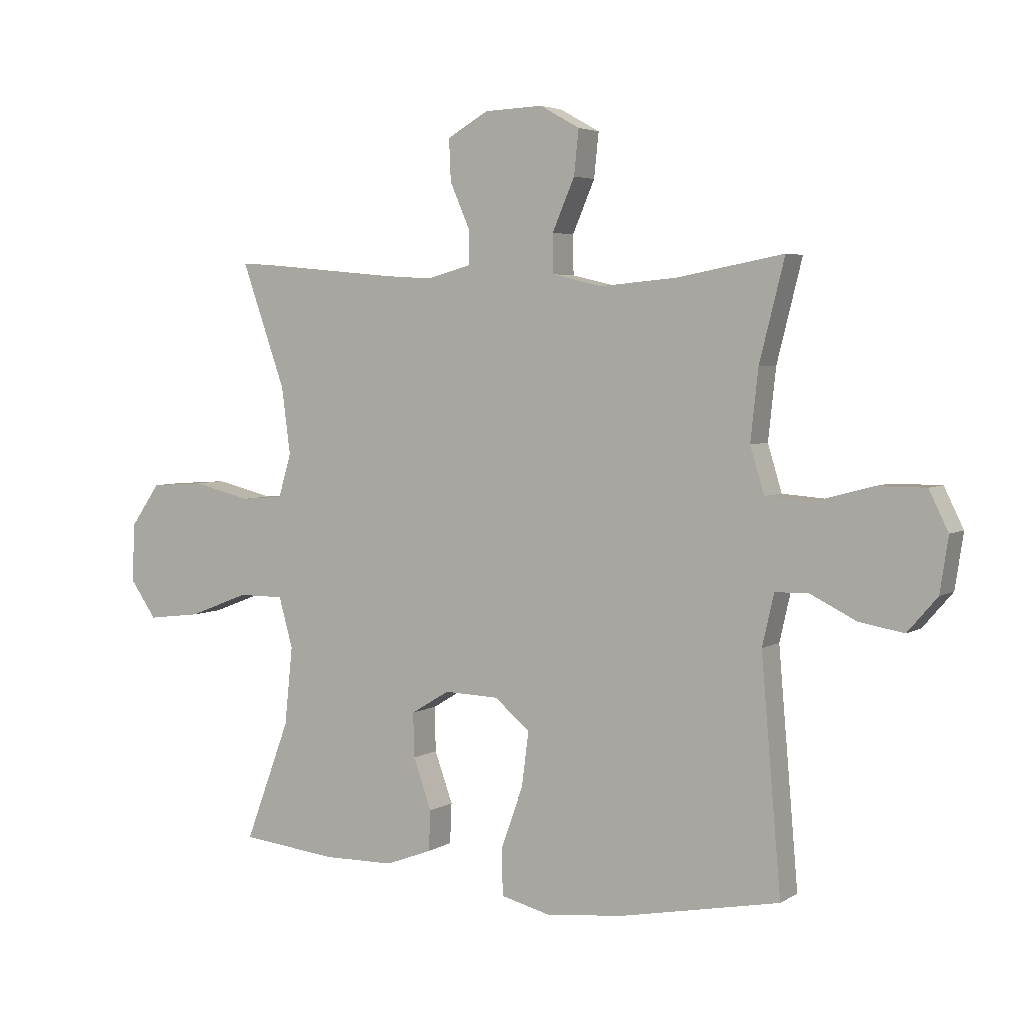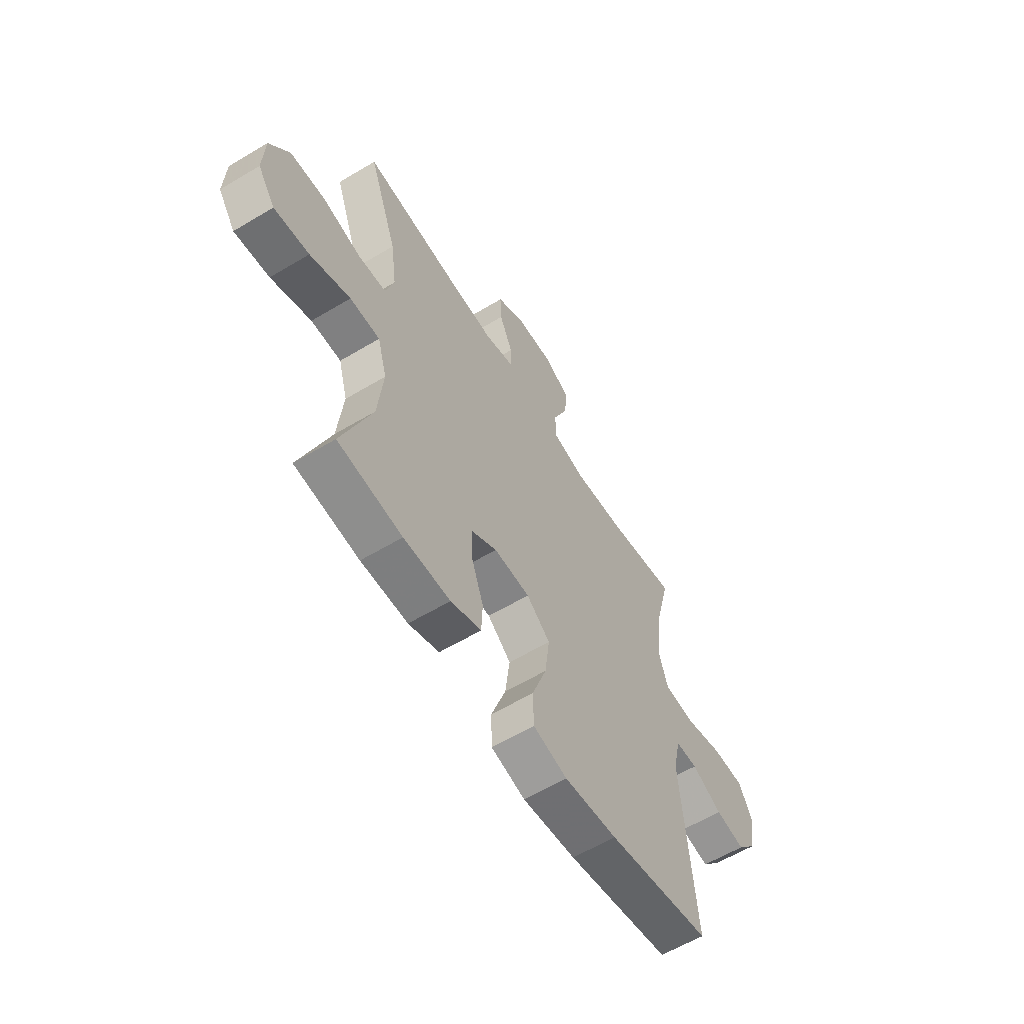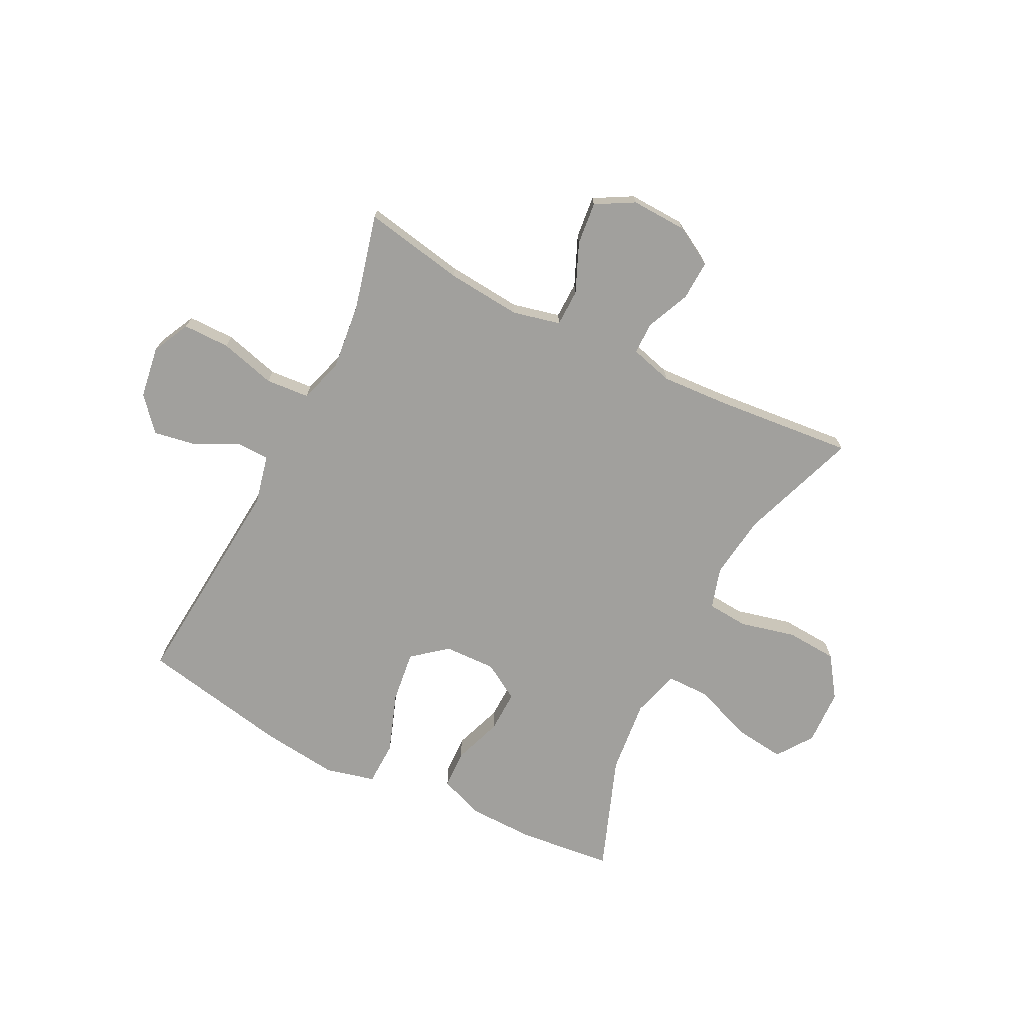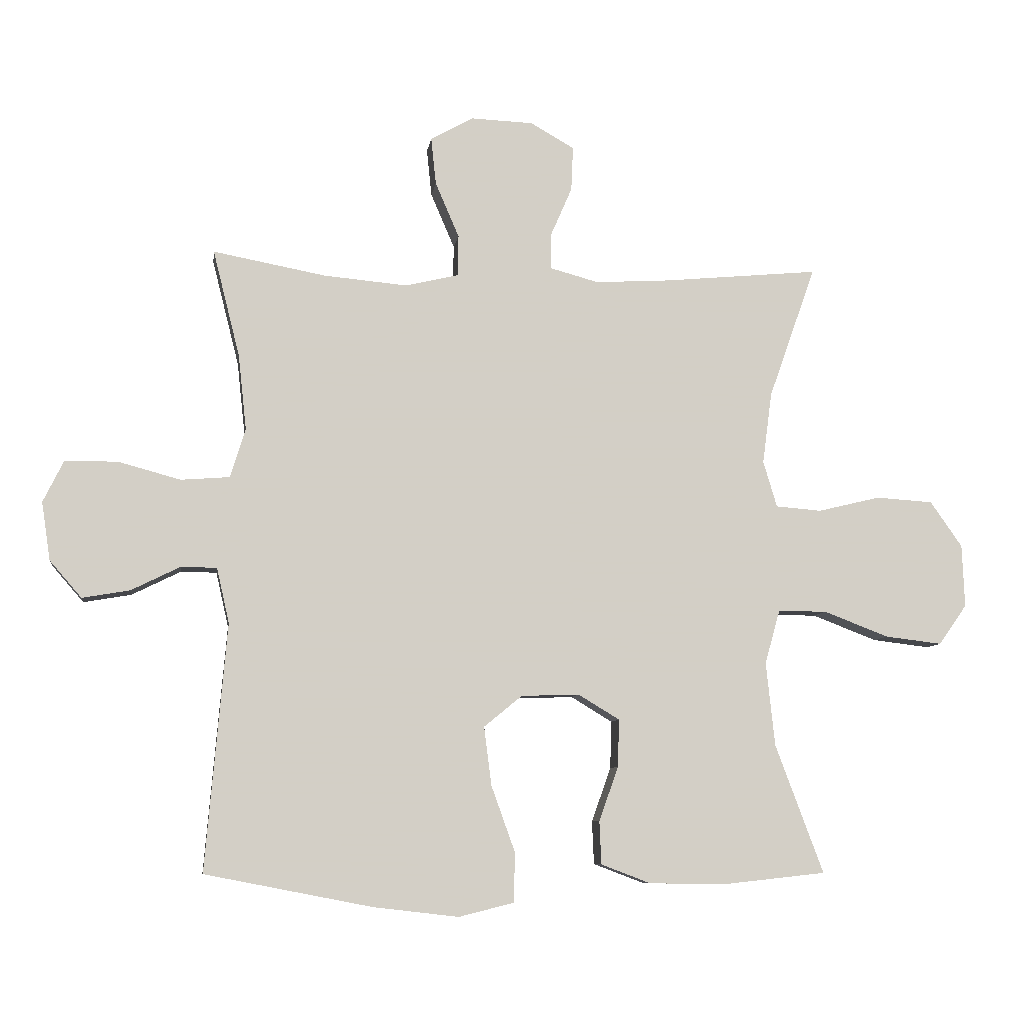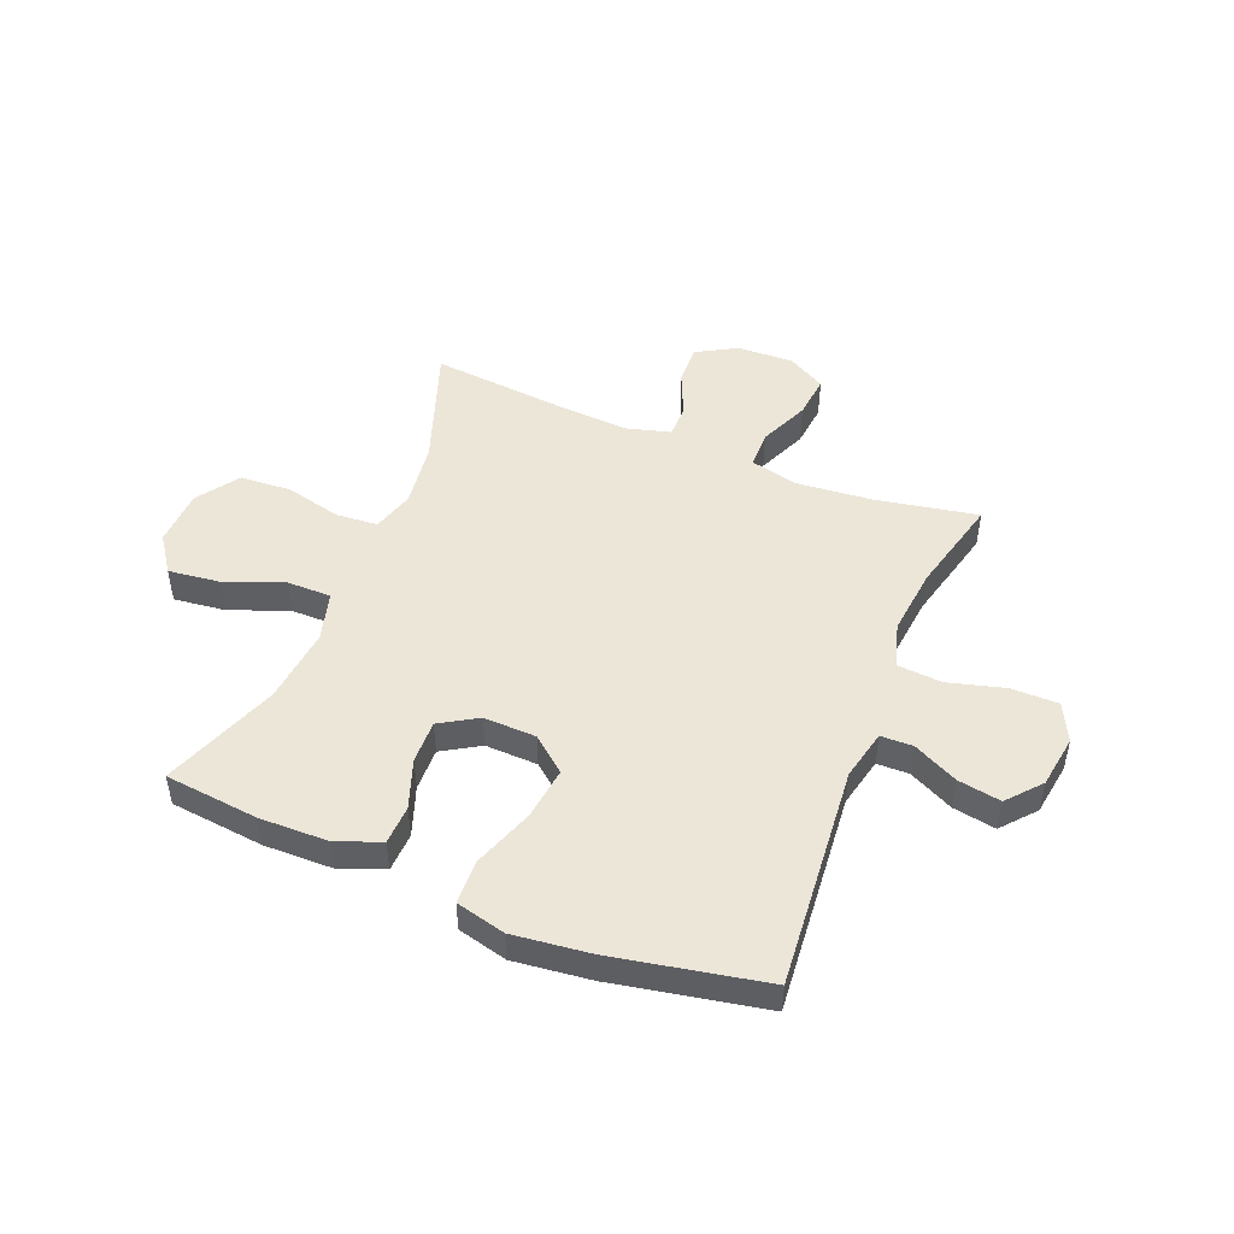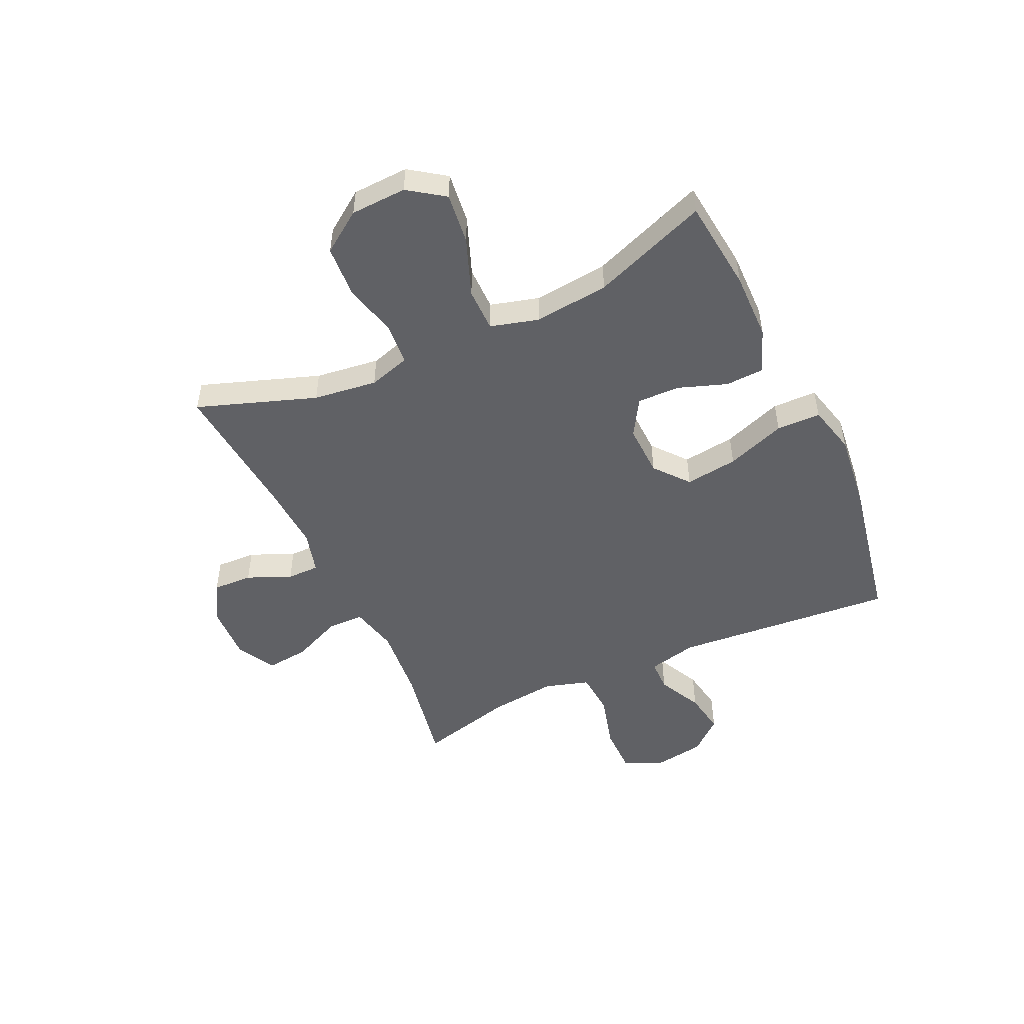
<metadata>
{"format":"obj","ext":"obj","renderer":"f3d","projection":"perspective","resolution":1024,"background":"white","views":[{"elev":4.2,"azim":-151.0,"up":"+Z"},{"elev":-60.1,"azim":121.5,"up":"+Z"},{"elev":-71.6,"azim":-26.7,"up":"+Y"},{"elev":-7.9,"azim":-7.9,"up":"+Z"},{"elev":48.6,"azim":-158.0,"up":"+Y"},{"elev":-50.2,"azim":115.0,"up":"+Y"}]}
</metadata>
<code>
v -0.5 0.07 -0.5
v -0.466 0.07 -0.105
v -0.486 0.07 -0.017
v -0.543 0.07 -0.016
v -0.622 0.07 -0.055
v -0.698 0.07 -0.068
v -0.749 0.07 -0.009
v -0.763 0.07 0.084
v -0.73 0.07 0.151
v -0.646 0.07 0.151
v -0.546 0.07 0.124
v -0.468 0.07 0.13
v -0.444 0.07 0.209
v -0.457 0.07 0.329
v -0.5 0.07 0.5
v -0.319 0.07 0.466
v -0.186 0.07 0.454
v -0.101 0.07 0.474
v -0.1 0.07 0.54
v -0.138 0.07 0.628
v -0.146 0.07 0.704
v -0.078 0.07 0.742
v 0.022 0.07 0.738
v 0.092 0.07 0.698
v 0.089 0.07 0.627
v 0.055 0.07 0.549
v 0.055 0.07 0.491
v 0.132 0.07 0.47
v 0.253 0.07 0.477
v 0.5 0.07 0.5
v 0.425 0.07 0.288
v 0.41 0.07 0.174
v 0.432 0.07 0.1
v 0.505 0.07 0.094
v 0.605 0.07 0.118
v 0.696 0.07 0.112
v 0.747 0.07 0.039
v 0.751 0.07 -0.061
v 0.706 0.07 -0.125
v 0.615 0.07 -0.114
v 0.511 0.07 -0.074
v 0.433 0.07 -0.074
v 0.409 0.07 -0.16
v 0.423 0.07 -0.294
v 0.5 0.07 -0.5
v 0.334 0.07 -0.518
v 0.213 0.07 -0.516
v 0.134 0.07 -0.486
v 0.131 0.07 -0.417
v 0.162 0.07 -0.33
v 0.164 0.07 -0.254
v 0.098 0.07 -0.214
v 0.005 0.07 -0.217
v -0.056 0.07 -0.267
v -0.044 0.07 -0.361
v -0.006 0.07 -0.467
v -0.008 0.07 -0.546
v -0.096 0.07 -0.568
v -0.233 0.07 -0.552
v -0.5 0 -0.5
v -0.466 0 -0.105
v -0.486 0 -0.017
v -0.543 0 -0.016
v -0.622 0 -0.055
v -0.698 0 -0.068
v -0.749 0 -0.009
v -0.763 0 0.084
v -0.73 0 0.151
v -0.646 0 0.151
v -0.546 0 0.124
v -0.468 0 0.13
v -0.444 0 0.209
v -0.457 0 0.329
v -0.5 0 0.5
v -0.319 0 0.466
v -0.186 0 0.454
v -0.101 0 0.474
v -0.1 0 0.54
v -0.138 0 0.628
v -0.146 0 0.704
v -0.078 0 0.742
v 0.022 0 0.738
v 0.092 0 0.698
v 0.089 0 0.627
v 0.055 0 0.549
v 0.055 0 0.491
v 0.132 0 0.47
v 0.253 0 0.477
v 0.5 0 0.5
v 0.425 0 0.288
v 0.41 0 0.174
v 0.432 0 0.1
v 0.505 0 0.094
v 0.605 0 0.118
v 0.696 0 0.112
v 0.747 0 0.039
v 0.751 0 -0.061
v 0.706 0 -0.125
v 0.615 0 -0.114
v 0.511 0 -0.074
v 0.433 0 -0.074
v 0.409 0 -0.16
v 0.423 0 -0.294
v 0.5 0 -0.5
v 0.334 0 -0.518
v 0.213 0 -0.516
v 0.134 0 -0.486
v 0.131 0 -0.417
v 0.162 0 -0.33
v 0.164 0 -0.254
v 0.098 0 -0.214
v 0.005 0 -0.217
v -0.056 0 -0.267
v -0.044 0 -0.361
v -0.006 0 -0.467
v -0.008 0 -0.546
v -0.096 0 -0.568
v -0.233 0 -0.552
f 58 59 1 2
f 55 56 57 58
f 54 55 58 2
f 53 54 2 3
f 52 53 3
f 47 48 49 50
f 47 50 51
f 44 45 46 47
f 43 44 47 51
f 42 43 51 52
f 38 39 40 41
f 38 41 42
f 37 38 42
f 34 35 36 37
f 33 34 37 42
f 32 33 42 52
f 29 30 31
f 28 29 31 32
f 27 28 32 52
f 23 24 25 26
f 23 26 27
f 19 20 21 22
f 18 19 22 23
f 14 15 16
f 13 14 16 17
f 12 13 17 18
f 8 9 10 11
f 8 11 12
f 7 8 12
f 4 5 6 7
f 3 4 7 12
f 52 3 12 18
f 18 23 27 52
f 61 60 118 117
f 117 116 115 114
f 61 117 114 113
f 62 61 113 112
f 62 112 111
f 109 108 107 106
f 110 109 106
f 106 105 104 103
f 110 106 103 102
f 111 110 102 101
f 100 99 98 97
f 101 100 97
f 101 97 96
f 96 95 94 93
f 101 96 93 92
f 111 101 92 91
f 90 89 88
f 91 90 88 87
f 111 91 87 86
f 85 84 83 82
f 86 85 82
f 81 80 79 78
f 82 81 78 77
f 75 74 73
f 76 75 73 72
f 77 76 72 71
f 70 69 68 67
f 71 70 67
f 71 67 66
f 66 65 64 63
f 71 66 63 62
f 77 71 62 111
f 111 86 82 77
f 1 60 61 2
f 2 61 62 3
f 3 62 63 4
f 4 63 64 5
f 5 64 65 6
f 6 65 66 7
f 7 66 67 8
f 8 67 68 9
f 9 68 69 10
f 10 69 70 11
f 11 70 71 12
f 12 71 72 13
f 13 72 73 14
f 14 73 74 15
f 15 74 75 16
f 16 75 76 17
f 17 76 77 18
f 18 77 78 19
f 19 78 79 20
f 20 79 80 21
f 21 80 81 22
f 22 81 82 23
f 23 82 83 24
f 24 83 84 25
f 25 84 85 26
f 26 85 86 27
f 27 86 87 28
f 28 87 88 29
f 29 88 89 30
f 30 89 90 31
f 31 90 91 32
f 32 91 92 33
f 33 92 93 34
f 34 93 94 35
f 35 94 95 36
f 36 95 96 37
f 37 96 97 38
f 38 97 98 39
f 39 98 99 40
f 40 99 100 41
f 41 100 101 42
f 42 101 102 43
f 43 102 103 44
f 44 103 104 45
f 45 104 105 46
f 46 105 106 47
f 47 106 107 48
f 48 107 108 49
f 49 108 109 50
f 50 109 110 51
f 51 110 111 52
f 52 111 112 53
f 53 112 113 54
f 54 113 114 55
f 55 114 115 56
f 56 115 116 57
f 57 116 117 58
f 58 117 118 59
f 59 118 60 1

</code>
